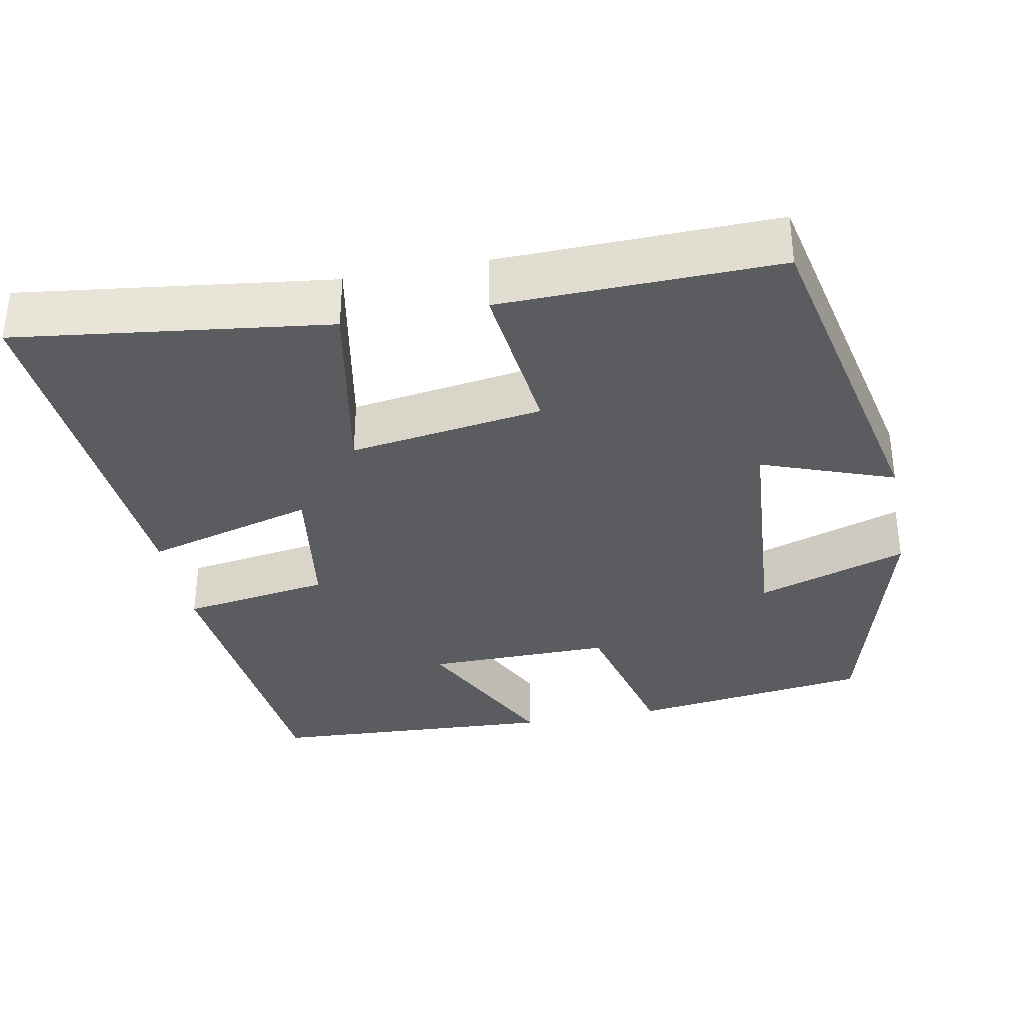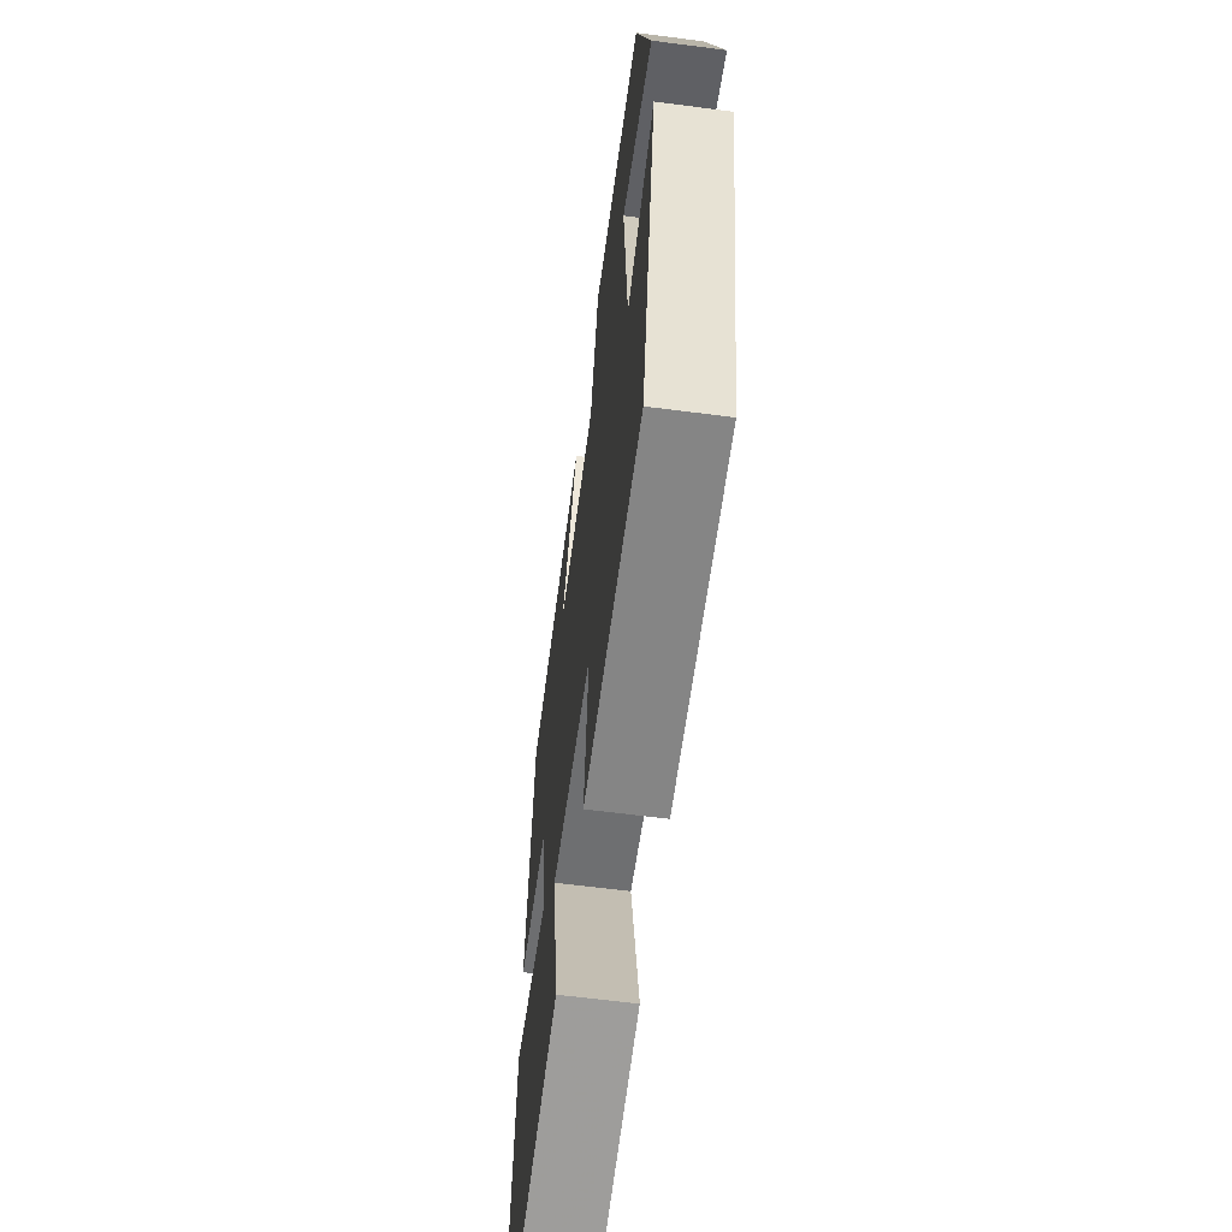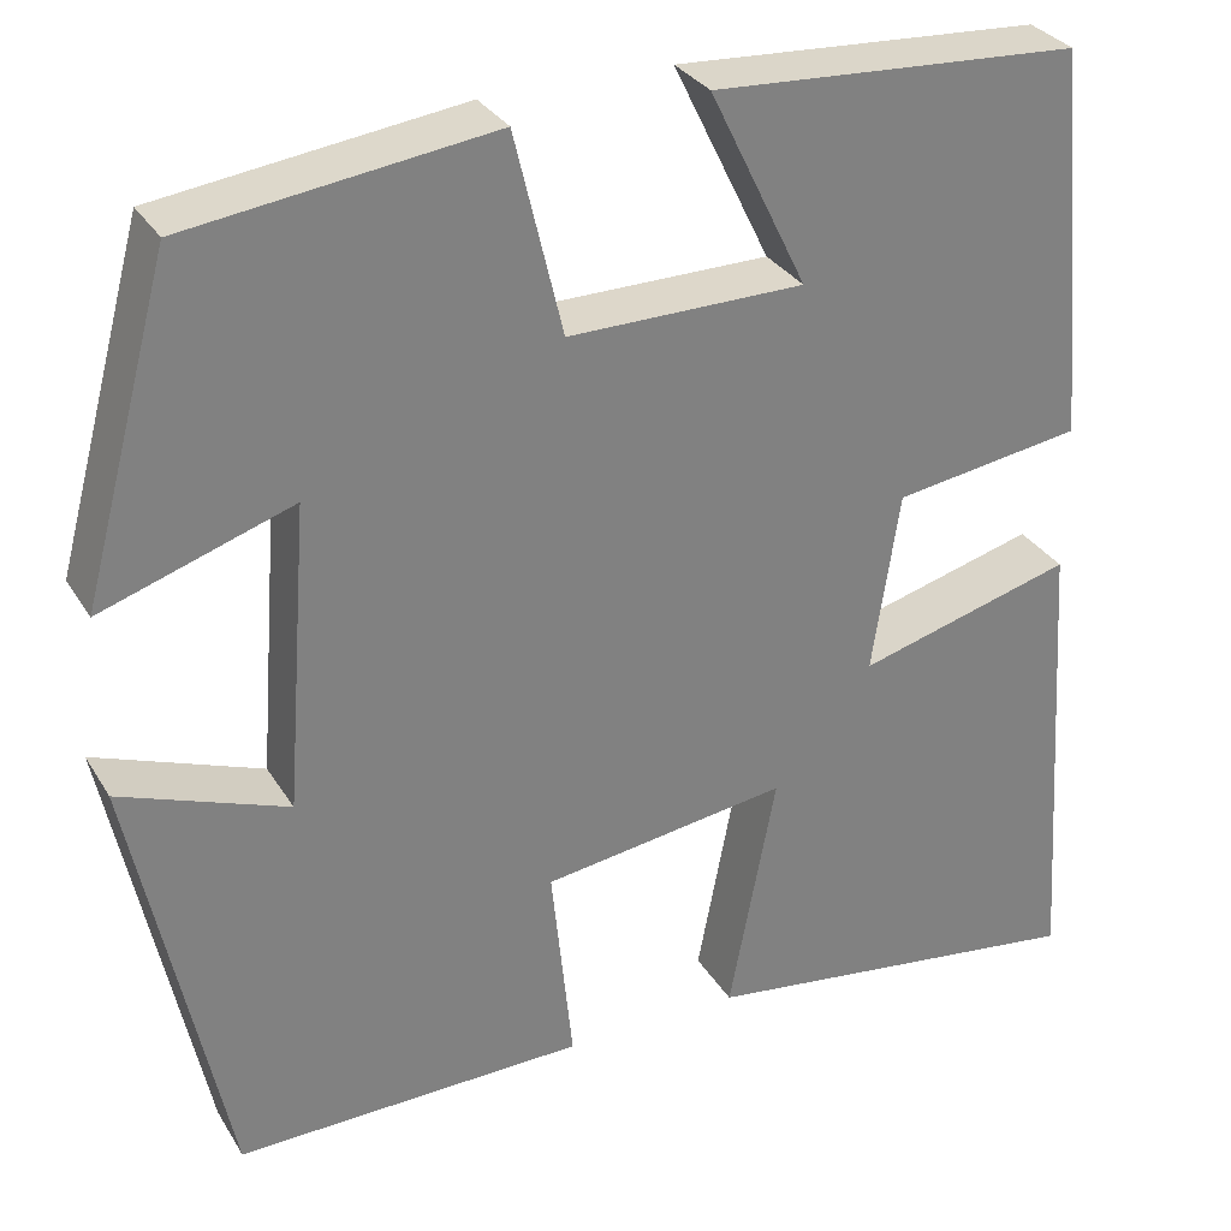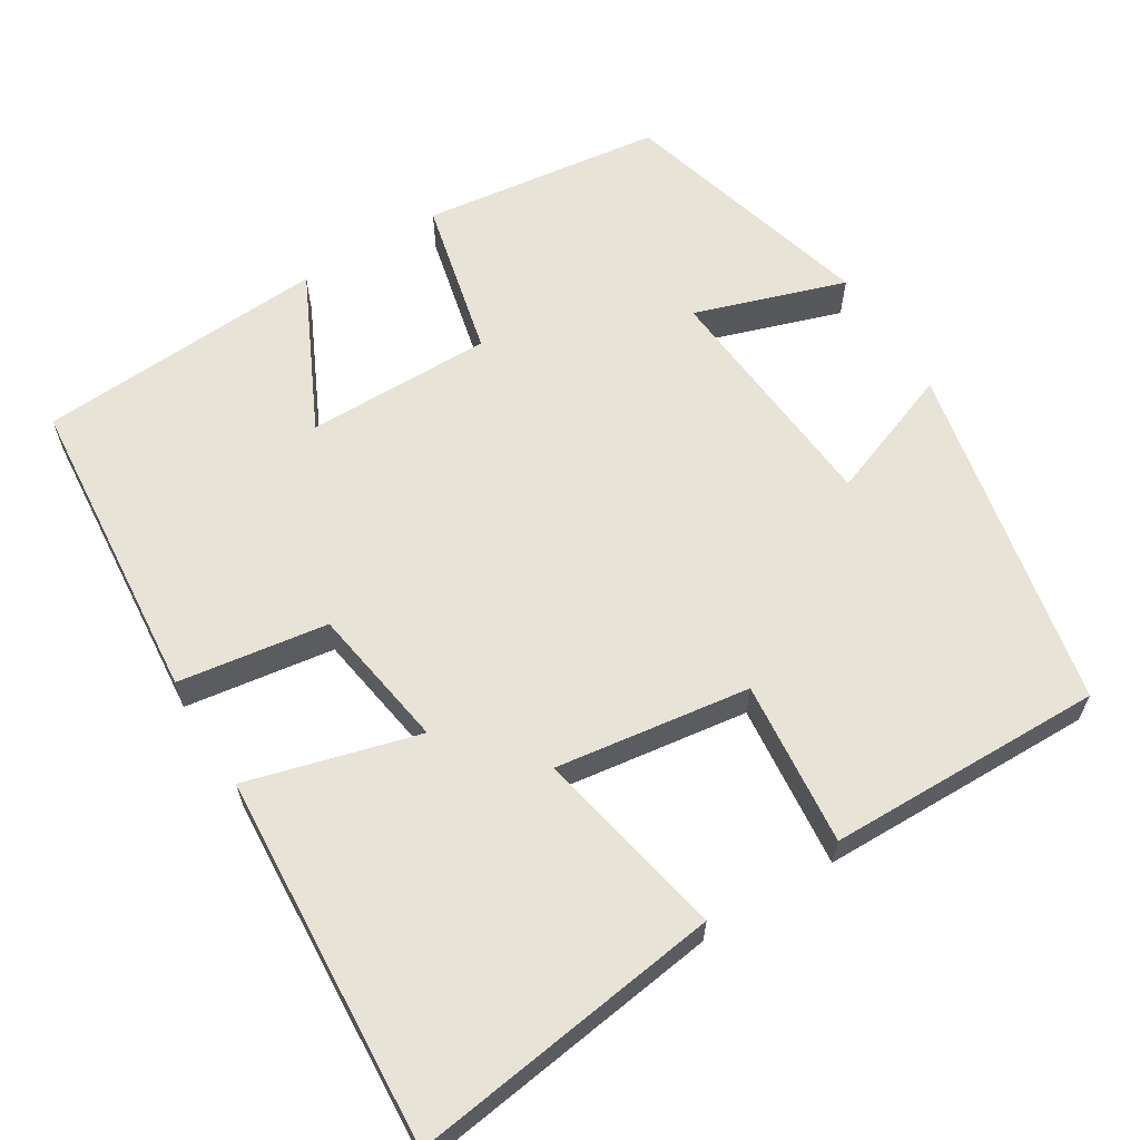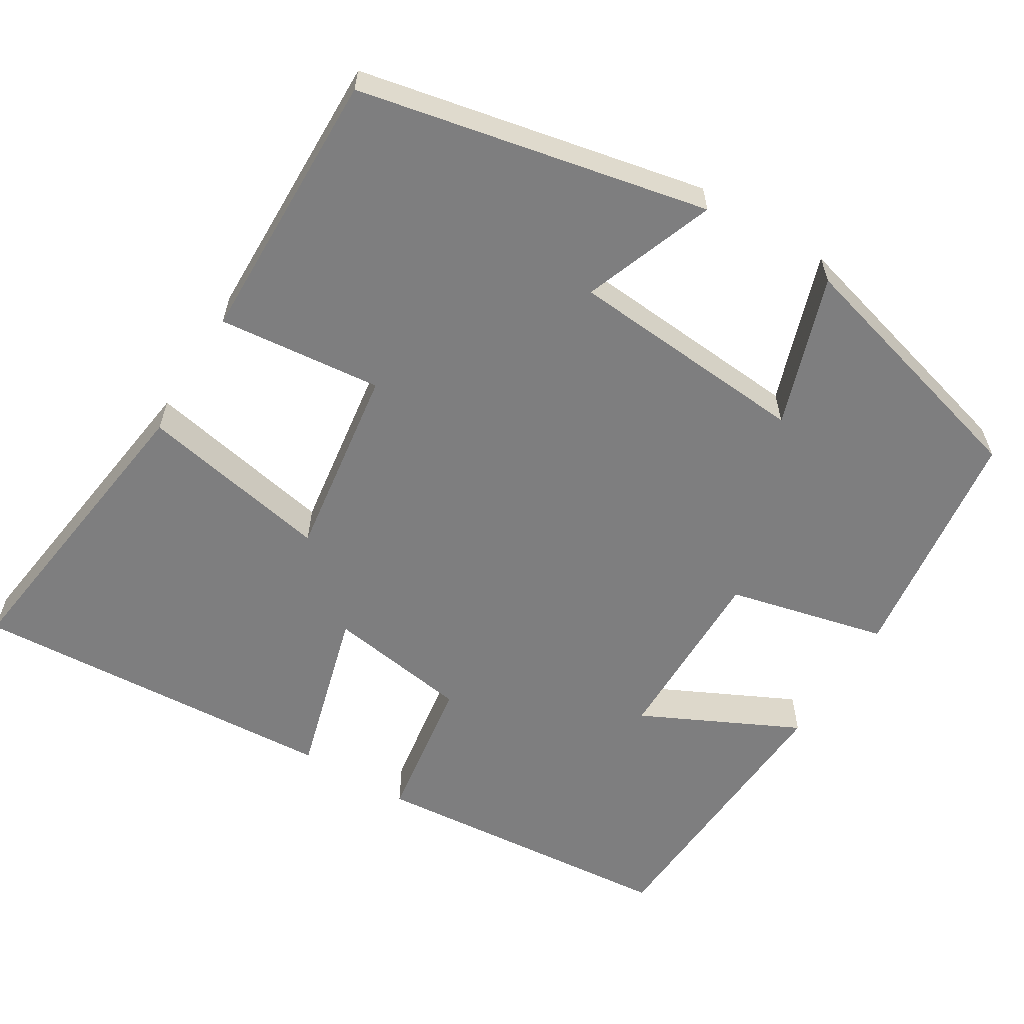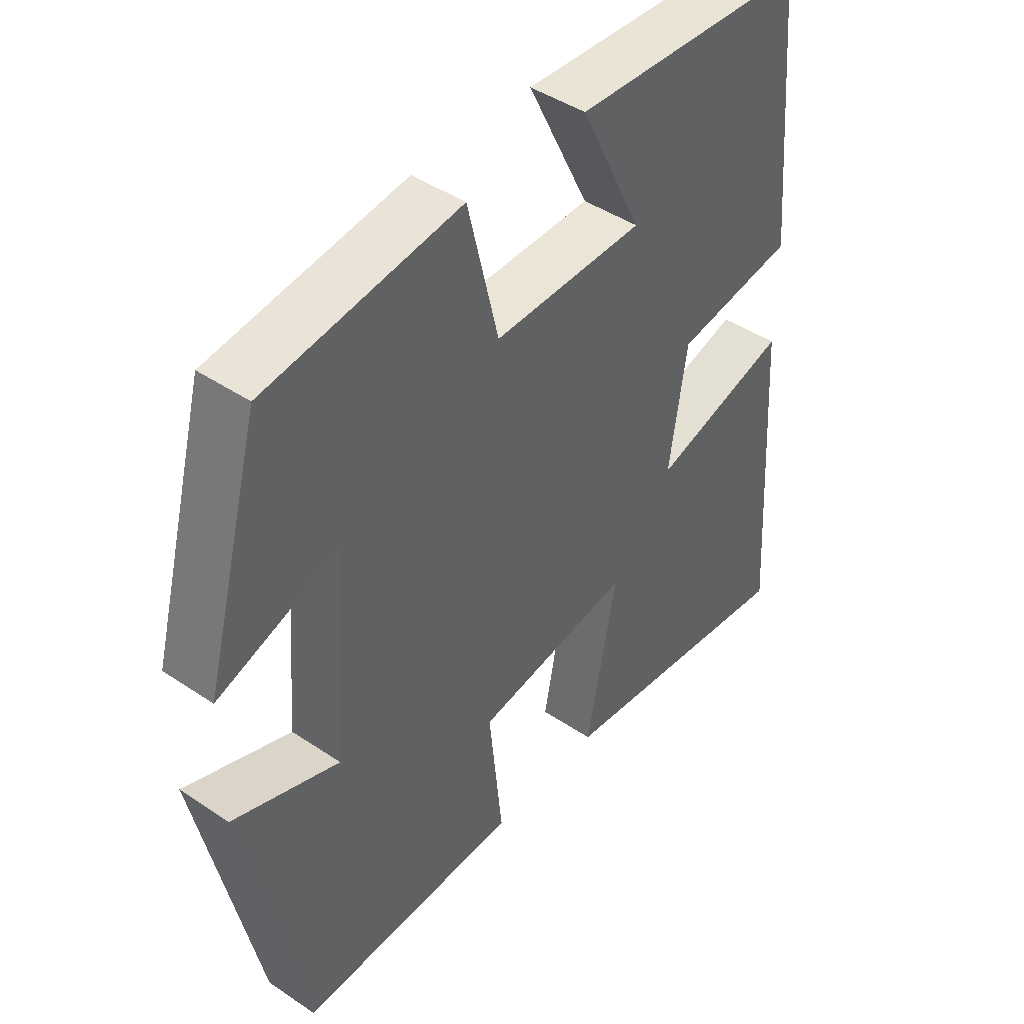
<metadata>
{"format":"obj","ext":"obj","renderer":"f3d","projection":"perspective","resolution":1024,"background":"white","views":[{"elev":-34.5,"azim":-168.9,"up":"+Y"},{"elev":-62.8,"azim":-97.5,"up":"+Z"},{"elev":30.8,"azim":-26.2,"up":"+Z"},{"elev":62.3,"azim":148.1,"up":"+Y"},{"elev":-59.5,"azim":-121.5,"up":"+Y"},{"elev":44.2,"azim":-51.7,"up":"+Z"}]}
</metadata>
<code>
v -0.406 0.07 -0.507
v -0.5 0.07 -0.058
v -0.33 0.07 -0.121
v -0.306 0.07 0.191
v -0.5 0.07 0.126
v -0.41 0.07 0.459
v -0.1 0.07 0.5
v -0.051 0.07 0.295
v 0.189 0.07 0.297
v 0.09 0.07 0.5
v 0.464 0.07 0.478
v 0.5 0.07 0.077
v 0.308 0.07 0.048
v 0.28 0.07 -0.136
v 0.5 0.07 -0.075
v 0.531 0.07 -0.553
v 0.13 0.07 -0.5
v 0.178 0.07 -0.252
v -0.072 0.07 -0.288
v -0.05 0.07 -0.5
v -0.406 0 -0.507
v -0.5 0 -0.058
v -0.33 0 -0.121
v -0.306 0 0.191
v -0.5 0 0.126
v -0.41 0 0.459
v -0.1 0 0.5
v -0.051 0 0.295
v 0.189 0 0.297
v 0.09 0 0.5
v 0.464 0 0.478
v 0.5 0 0.077
v 0.308 0 0.048
v 0.28 0 -0.136
v 0.5 0 -0.075
v 0.531 0 -0.553
v 0.13 0 -0.5
v 0.178 0 -0.252
v -0.072 0 -0.288
v -0.05 0 -0.5
f 1 2 3
f 20 1 3
f 19 20 3
f 18 19 3 4
f 16 17 18
f 15 16 18
f 14 15 18
f 13 14 18 4
f 12 13 4
f 9 10 11 12
f 8 9 12 4
f 6 7 8
f 5 6 8
f 4 5 8
f 23 22 21
f 23 21 40
f 23 40 39
f 24 23 39 38
f 38 37 36
f 38 36 35
f 38 35 34
f 24 38 34 33
f 24 33 32
f 32 31 30 29
f 24 32 29 28
f 28 27 26
f 28 26 25
f 28 25 24
f 1 21 22 2
f 2 22 23 3
f 3 23 24 4
f 4 24 25 5
f 5 25 26 6
f 6 26 27 7
f 7 27 28 8
f 8 28 29 9
f 9 29 30 10
f 10 30 31 11
f 11 31 32 12
f 12 32 33 13
f 13 33 34 14
f 14 34 35 15
f 15 35 36 16
f 16 36 37 17
f 17 37 38 18
f 18 38 39 19
f 19 39 40 20
f 20 40 21 1

</code>
